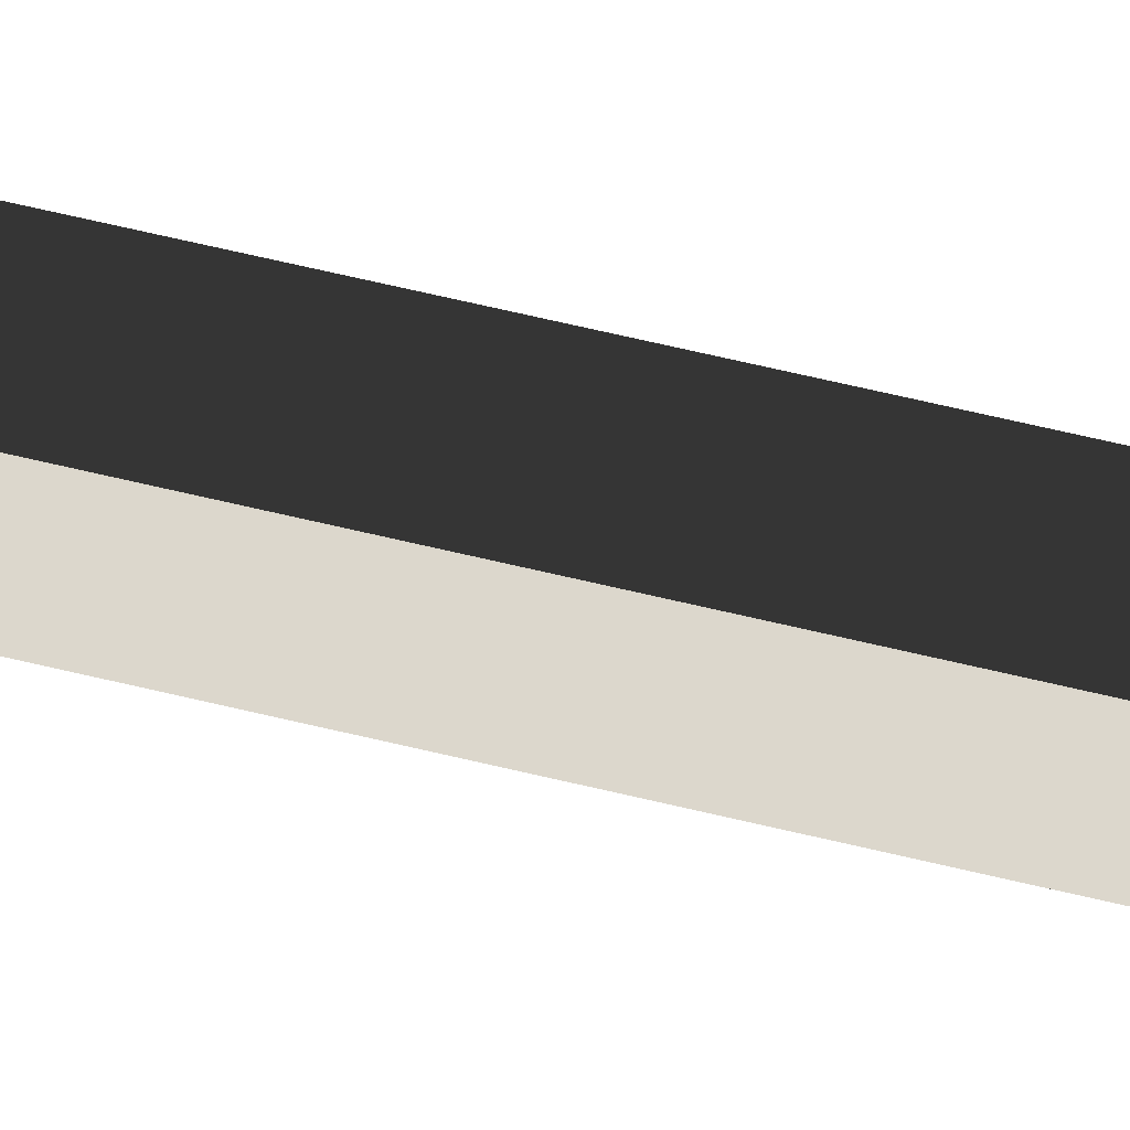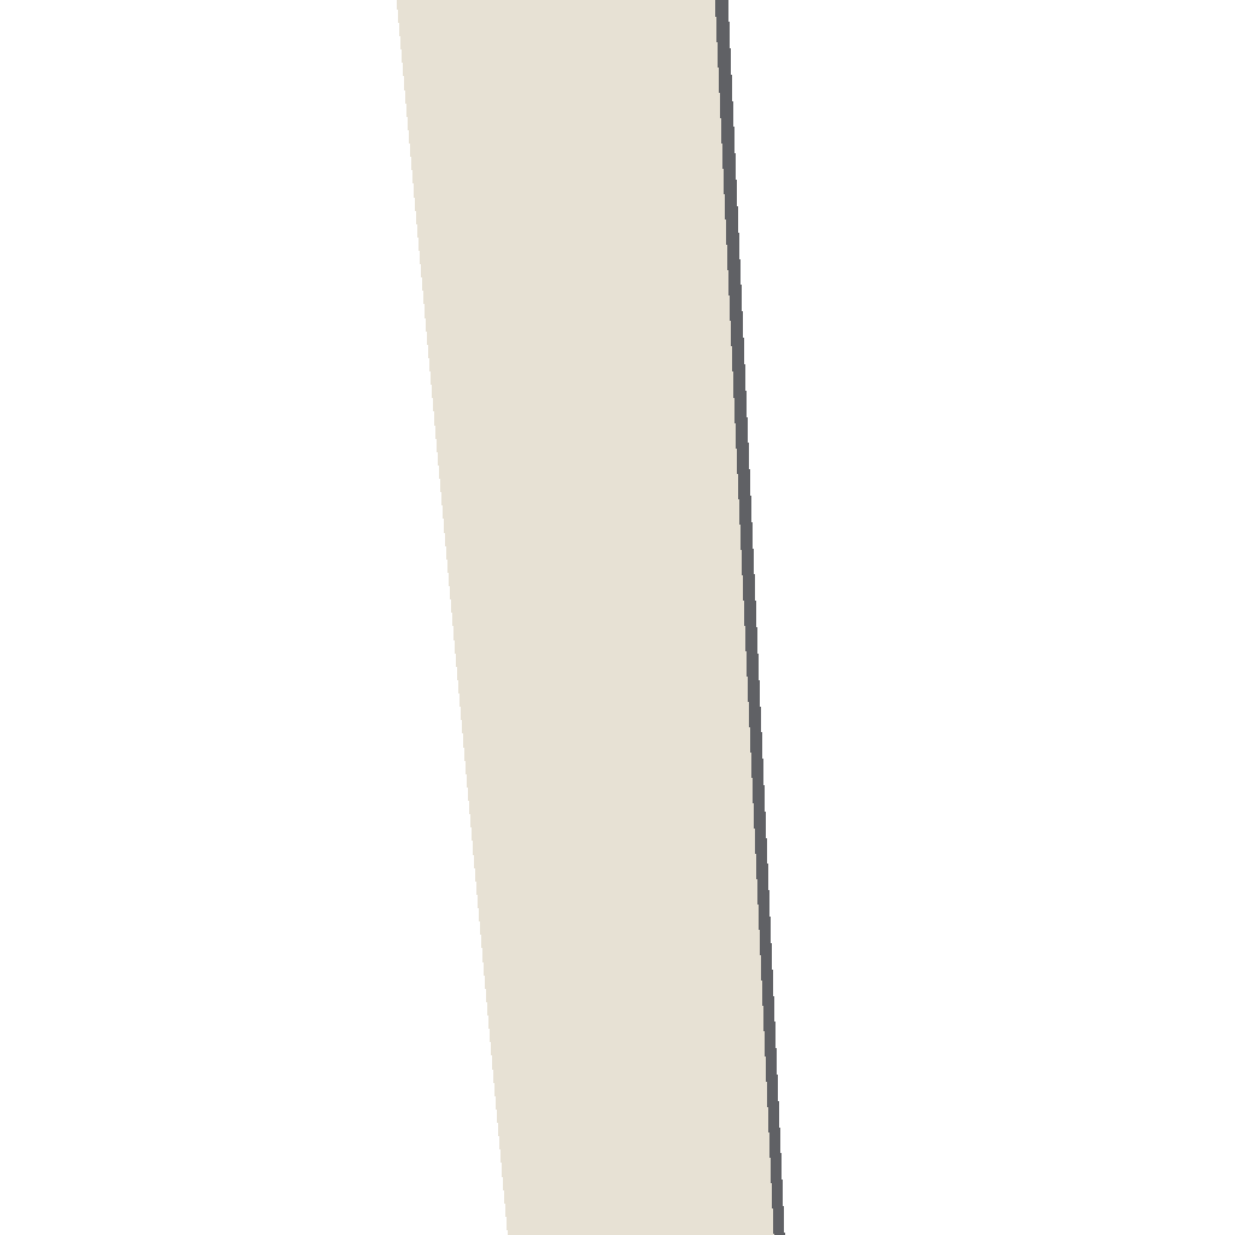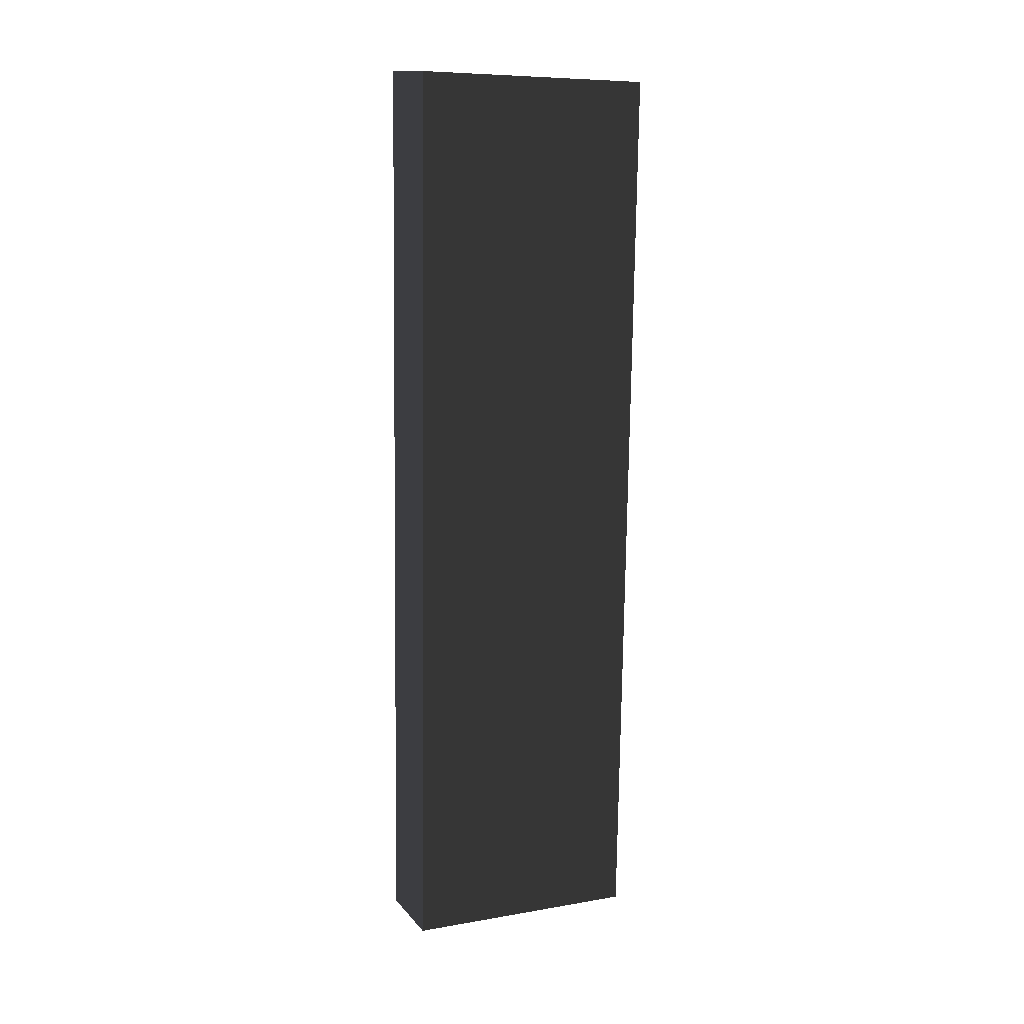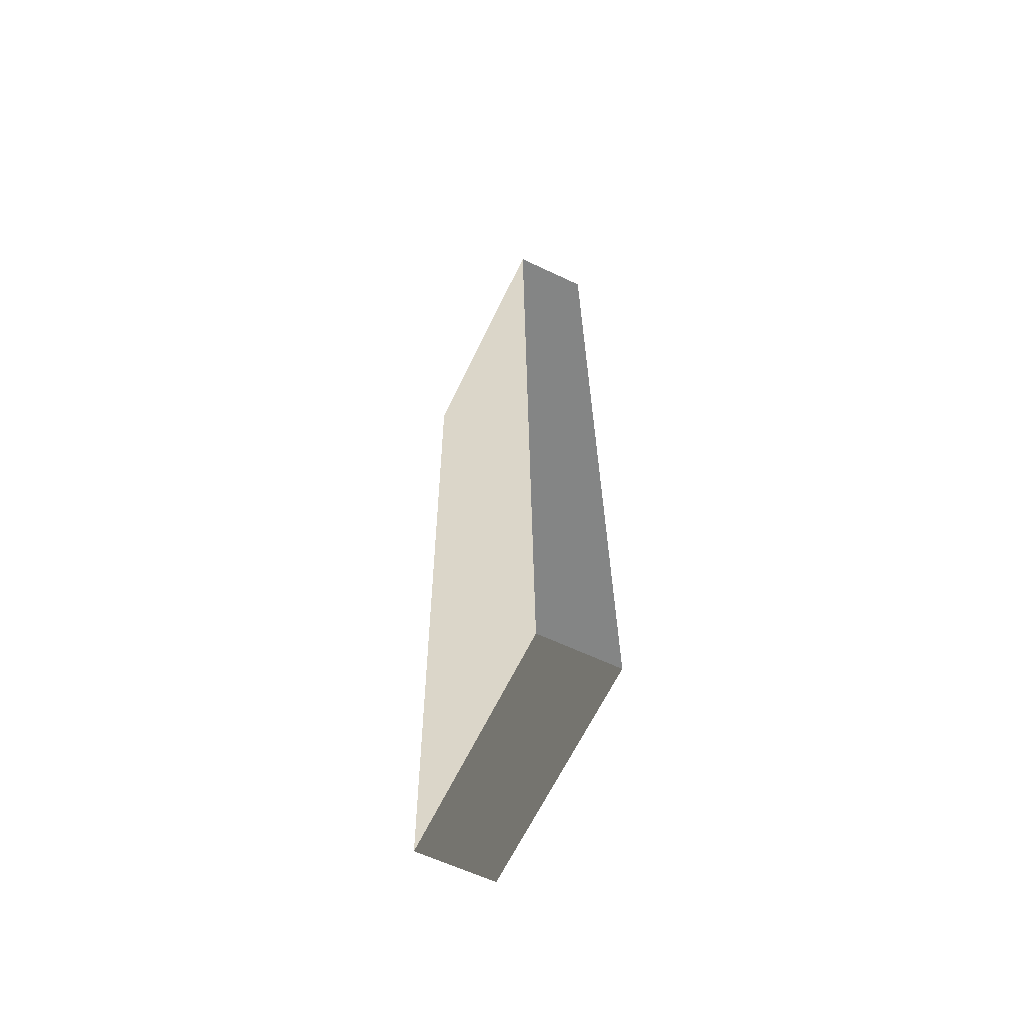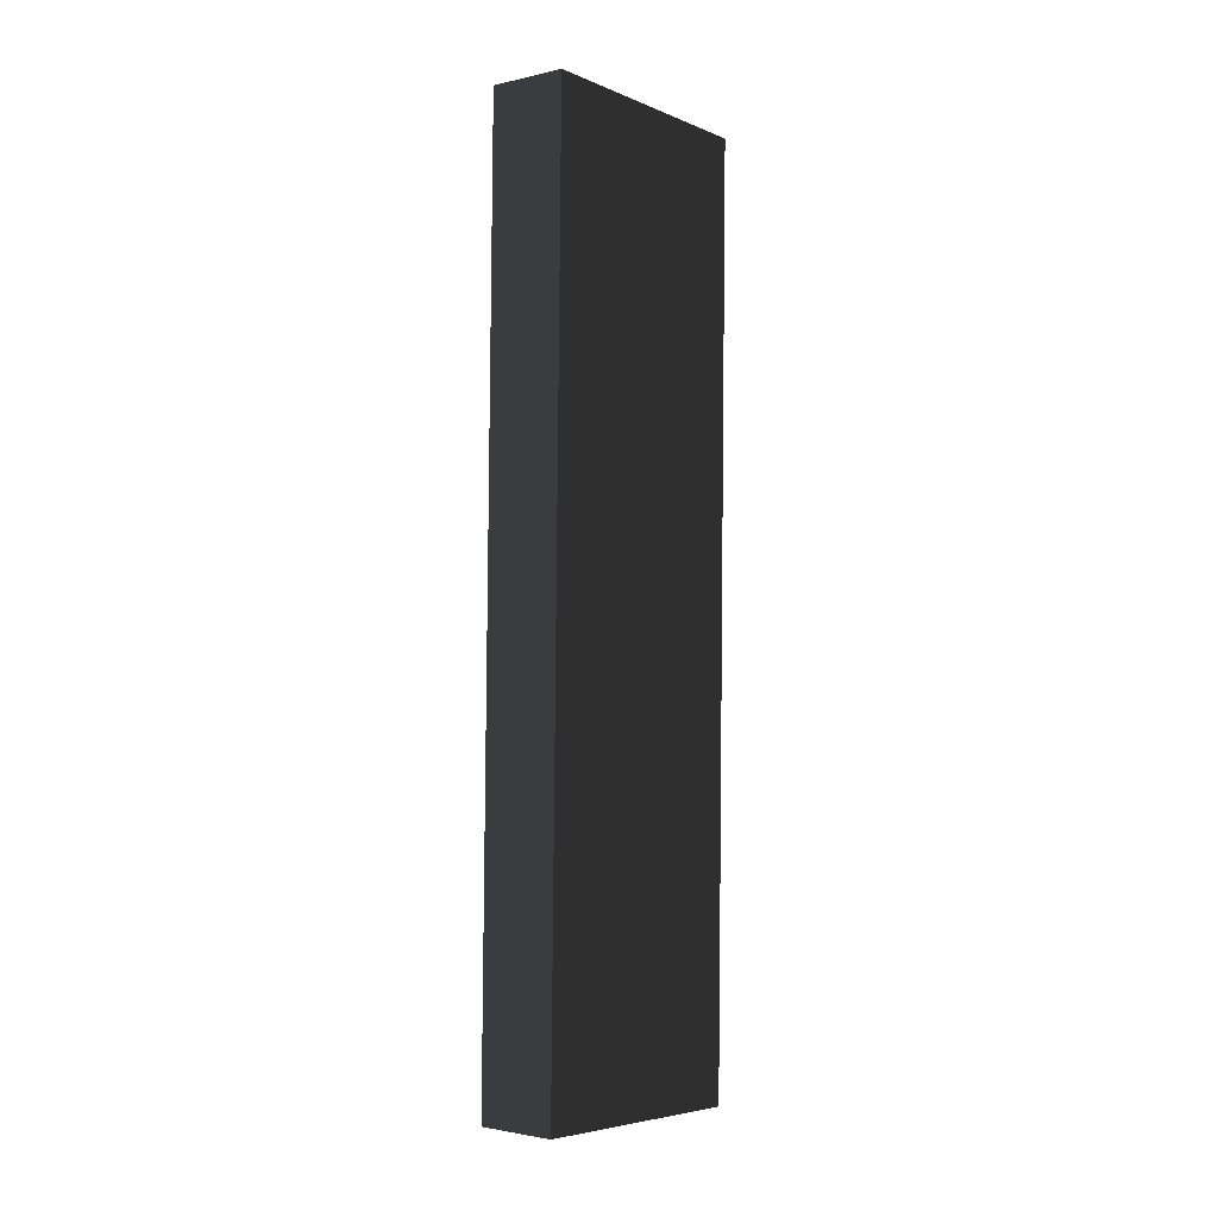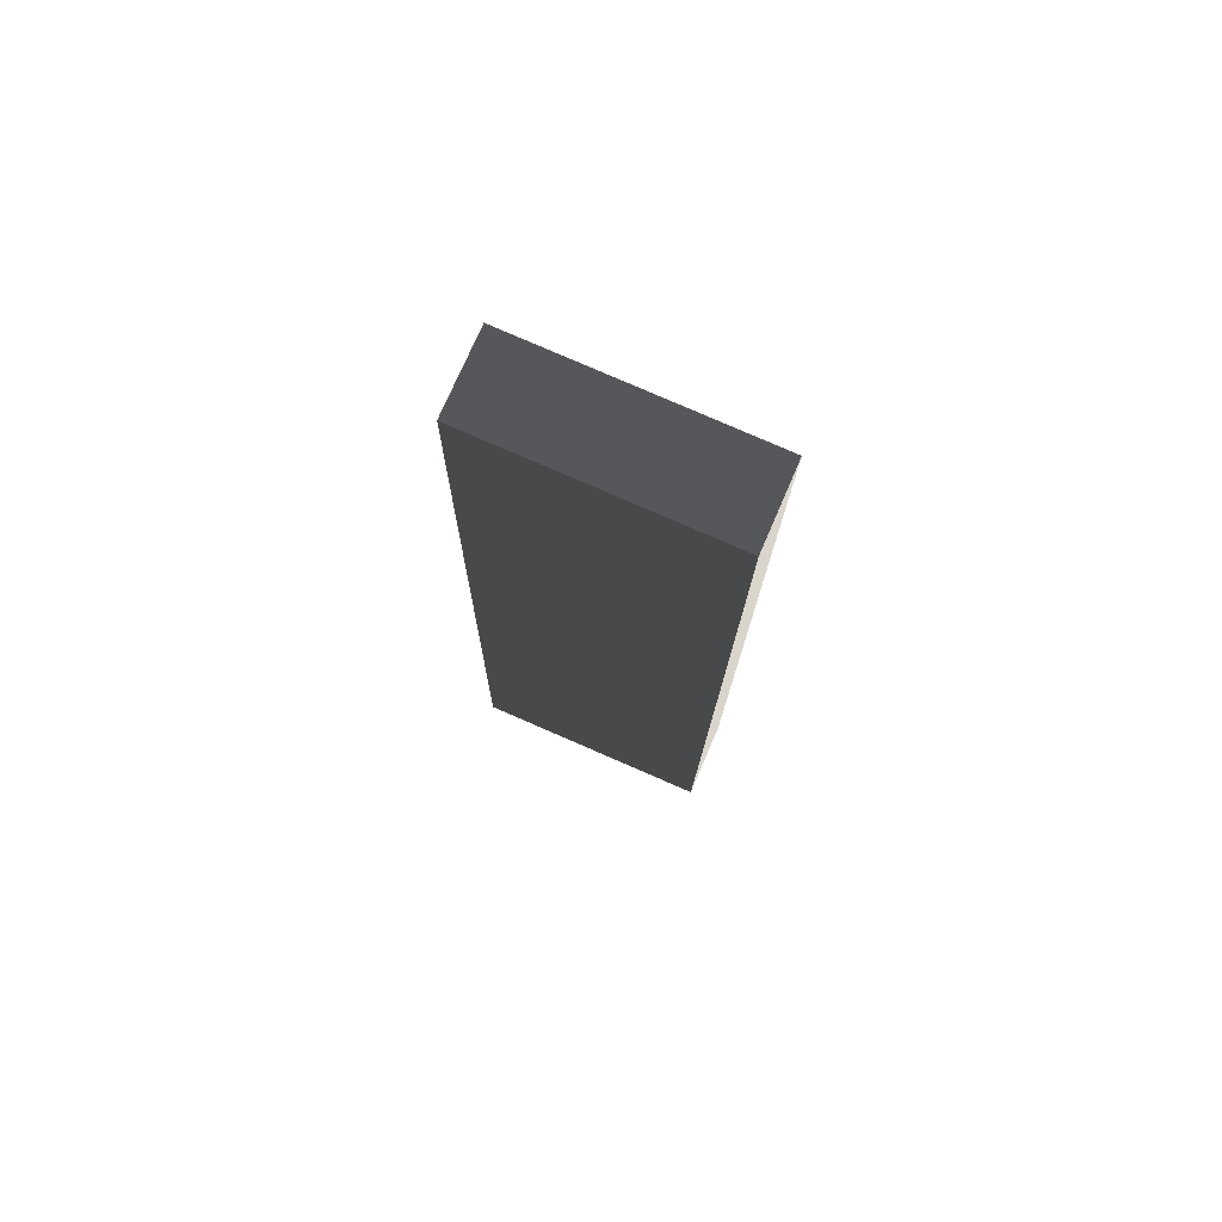
<metadata>
{"format":"obj","ext":"obj","renderer":"f3d","projection":"perspective","resolution":1024,"background":"white","views":[{"elev":72.9,"azim":-77.3,"up":"+Z"},{"elev":-48.7,"azim":2.8,"up":"+Z"},{"elev":14.4,"azim":-115.2,"up":"+Y"},{"elev":-61.6,"azim":154.2,"up":"+Y"},{"elev":-2.0,"azim":-141.0,"up":"+Y"},{"elev":74.5,"azim":-66.8,"up":"+Y"}]}
</metadata>
<code>
v 0.4114 4.682 1.316
v -0.4114 4.682 1.316
v -0.4114 4.796 -1.18
v 0.4114 4.796 -1.18
v 0.4114 4.796 -1.18
v 0.4114 0.0572 -1.248
v 0.4114 -0.0572 1.248
v 0.4114 4.682 1.316
v 0.4114 -4.796 1.18
v 0.4114 -4.682 -1.316
v -0.4114 4.796 -1.18
v -0.4114 0.0572 -1.248
v 0.4114 0.0572 -1.248
v 0.4114 4.796 -1.18
v 0.4114 -4.682 -1.316
v -0.4114 -4.682 -1.316
v -0.4114 4.682 1.316
v -0.4114 -0.0572 1.248
v -0.4114 0.0572 -1.248
v -0.4114 4.796 -1.18
v -0.4114 -4.682 -1.316
v -0.4114 -4.796 1.18
v 0.4114 4.682 1.316
v 0.4114 -0.0572 1.248
v -0.4114 -0.0572 1.248
v -0.4114 4.682 1.316
v -0.4114 -4.796 1.18
v 0.4114 -4.796 1.18
v 0.4114 -4.796 1.18
v 0.4114 -4.682 -1.316
v -0.4114 -4.682 -1.316
v -0.4114 -4.796 1.18
g Wall_t3_34575_490
f 1 3 2
f 1 4 3
f 5 7 6
f 5 8 7
f 6 7 9
f 6 9 10
f 11 13 12
f 11 14 13
f 12 13 15
f 12 15 16
f 17 19 18
f 17 20 19
f 18 19 21
f 18 21 22
f 23 25 24
f 23 26 25
f 24 25 27
f 24 27 28
f 29 31 30
f 29 32 31

</code>
